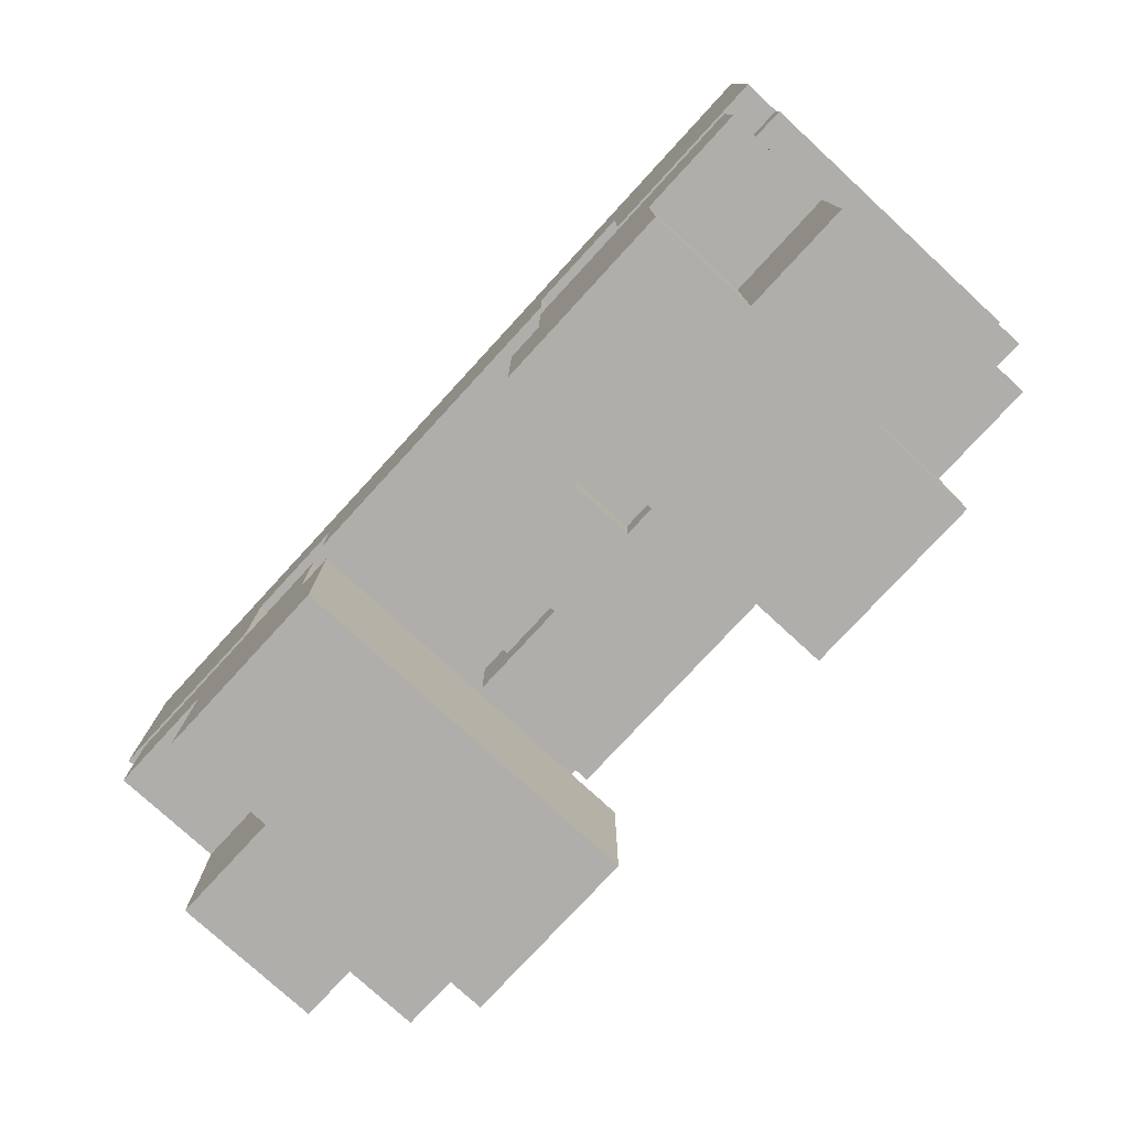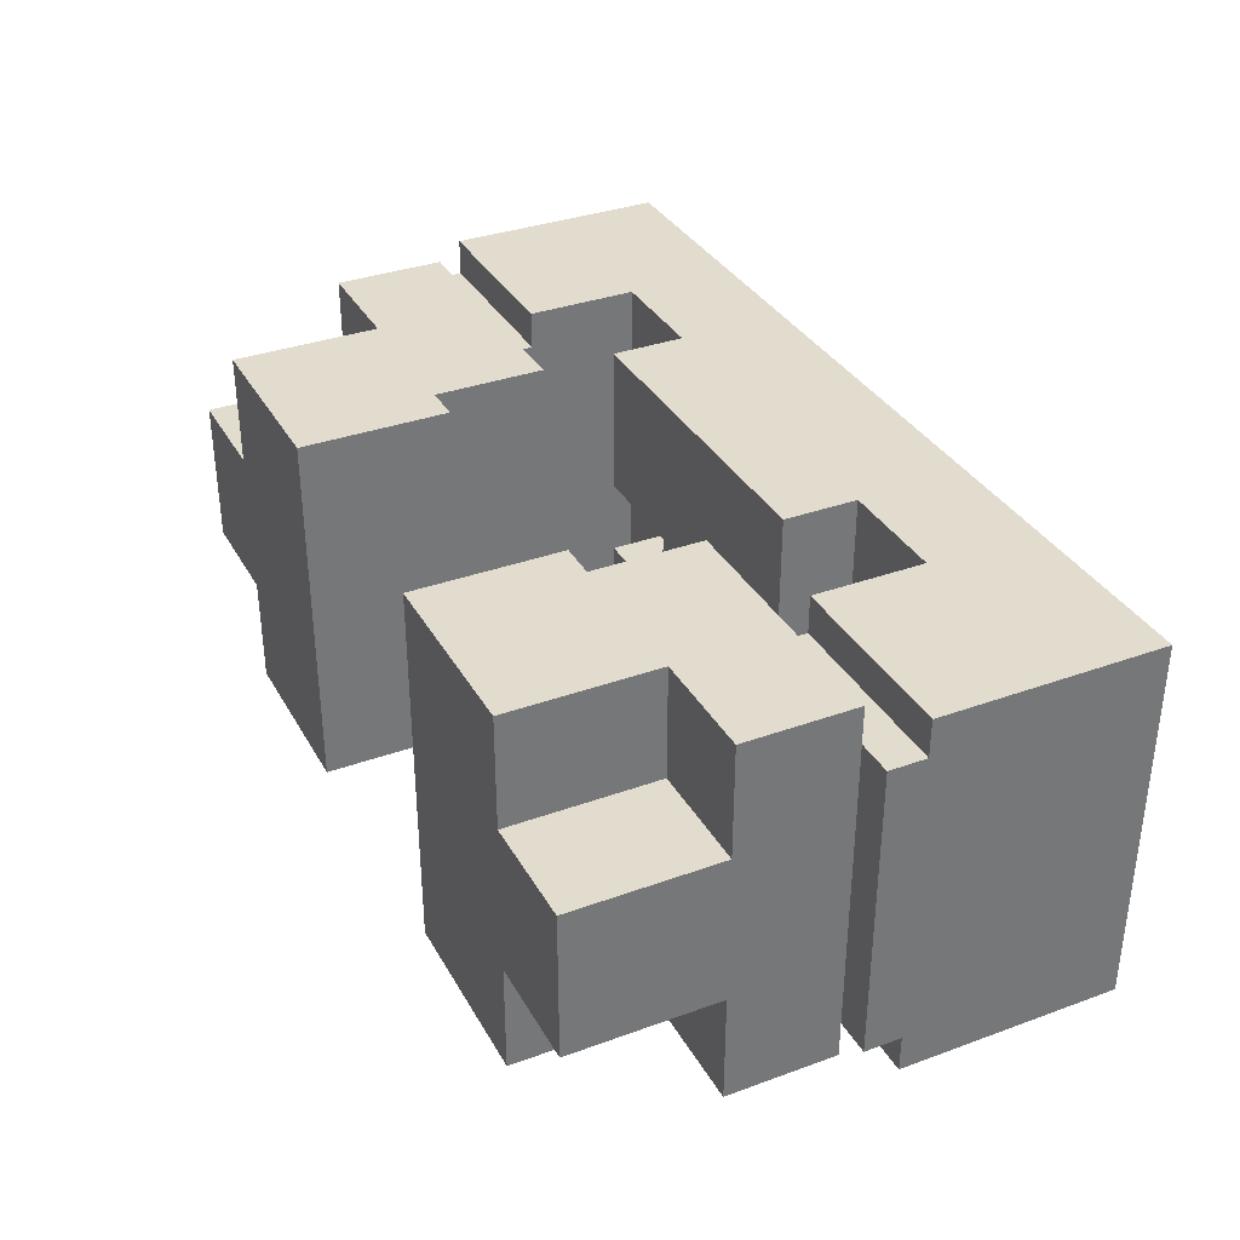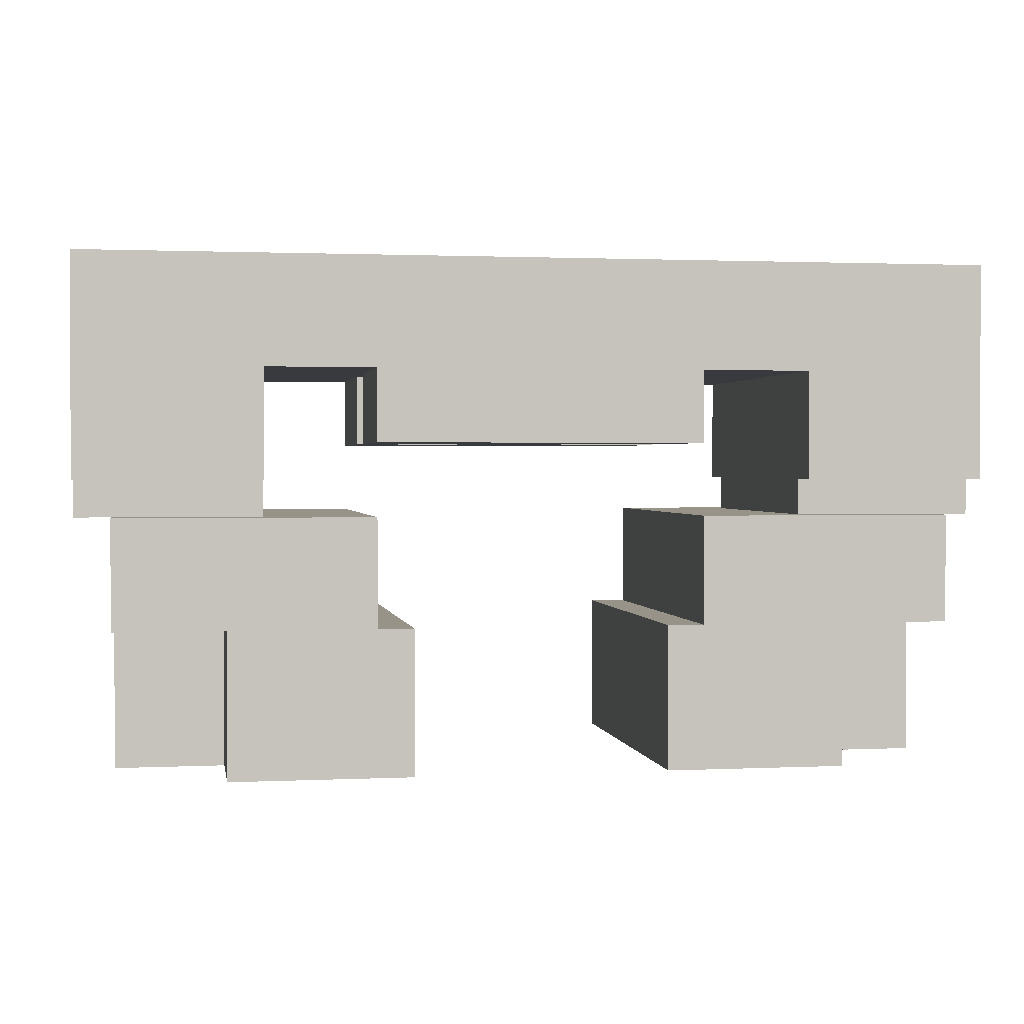
<metadata>
{"format":"obj","ext":"obj","renderer":"f3d","projection":"perspective","resolution":1024,"background":"white","views":[{"elev":-77.6,"azim":47.4,"up":"+Y"},{"elev":34.6,"azim":64.1,"up":"+Z"},{"elev":1.4,"azim":170.3,"up":"+Y"}]}
</metadata>
<code>
o
v 1.2 0.7 -0.4
v 1.2 0.7 0.4
v 1.2 0.8 -0.5
v 1.2 0.8 -0.4
v 1.2 0.8 -0.1
v 1.2 0.8 0.1
v 1.2 0.8 0.4
v 1.2 0.8 0.5
v 1.2 1.4 -0.5
v 1.2 1.4 -0.1
v 1.2 1.4 0.1
v 1.2 1.4 0.5
v 1.1 0 -0.2
v 1.1 0 0.2
v 1.1 0.4 -0.5
v 1.1 0.4 -0.2
v 1.1 0.4 0.2
v 1.1 0.4 0.5
v 1.1 0.7 -0.5
v 1.1 0.7 -0.4
v 1.1 0.7 0.4
v 1.1 0.7 0.5
v 0.8 0 -0.5
v 0.8 0 -0.2
v 0.8 0 0.2
v 0.8 0 0.5
v 0.8 0.4 -0.5
v 0.8 0.4 -0.2
v 0.8 0.4 0.2
v 0.8 0.4 0.5
v 0.4 0.9 -0.5
v 0.4 0.9 -0.1
v 0.4 0.9 0.1
v 0.4 0.9 0.5
v 0.4 1.1 -0.5
v 0.4 1.1 -0.1
v 0.4 1.1 0.1
v 0.4 1.1 0.5
v 0.3 1 -0.1
v 0.3 1 0.1
v 0.3 1.1 -0.1
v 0.3 1.1 0.1
v 0.1 0.9 -0.1
v 0.1 0.9 0.1
v 0.1 1 -0.1
v 0.1 1 0.1
v -0.4 0 -0.5
v -0.4 0 0.5
v -0.4 0.2 -0.1
v -0.4 0.2 0.1
v -0.4 0.4 -0.5
v -0.4 0.4 -0.1
v -0.4 0.4 0.1
v -0.4 0.4 0.5
v -0.5 0.4 -0.5
v -0.5 0.4 -0.1
v -0.5 0.4 0.1
v -0.5 0.4 0.5
v -0.5 0.7 -0.5
v -0.5 0.7 -0.1
v -0.5 0.7 0.1
v -0.5 0.7 0.5
v -0.8 0.7 -0.4
v -0.8 0.7 -0.3
v -0.8 0.7 -0.1
v -0.8 0.7 0.1
v -0.8 0.7 0.4
v -0.8 0.8 -0.5
v -0.8 0.8 -0.4
v -0.8 0.8 -0.3
v -0.8 0.8 0.4
v -0.8 0.8 0.5
v -0.8 1.1 -0.5
v -0.8 1.1 -0.1
v -0.8 1.1 0.1
v -0.8 1.1 0.5
v 0.7 0.7 -0.4
v 0.7 0.7 -0.3
v 0.7 0.7 -0.1
v 0.7 0.7 0.1
v 0.7 0.7 0.4
v 0.7 0.8 -0.5
v 0.7 0.8 -0.4
v 0.7 0.8 -0.3
v 0.7 0.8 0.4
v 0.7 0.8 0.5
v 0.7 1.1 -0.5
v 0.7 1.1 -0.1
v 0.7 1.1 0.1
v 0.7 1.1 0.5
v 0.4 0.4 -0.5
v 0.4 0.4 -0.1
v 0.4 0.4 0.1
v 0.4 0.4 0.5
v 0.4 0.7 -0.5
v 0.4 0.7 -0.1
v 0.4 0.7 0.1
v 0.4 0.7 0.5
v 0.3 0 -0.5
v 0.3 0 0.5
v 0.3 0.2 -0.1
v 0.3 0.2 0.1
v 0.3 0.4 -0.5
v 0.3 0.4 -0.1
v 0.3 0.4 0.1
v 0.3 0.4 0.5
v -0.2 0.9 -0.1
v -0.2 0.9 0.1
v -0.2 1 -0.1
v -0.2 1 0.1
v -0.4 1 -0.1
v -0.4 1 0.1
v -0.4 1.1 -0.1
v -0.4 1.1 0.1
v -0.5 0.9 -0.5
v -0.5 0.9 -0.1
v -0.5 0.9 0.1
v -0.5 0.9 0.5
v -0.5 1.1 -0.5
v -0.5 1.1 -0.1
v -0.5 1.1 0.1
v -0.5 1.1 0.5
v -0.9 0 -0.5
v -0.9 0 -0.2
v -0.9 0 0.2
v -0.9 0 0.5
v -0.9 0.4 -0.5
v -0.9 0.4 -0.2
v -0.9 0.4 0.2
v -0.9 0.4 0.5
v -1.2 0 -0.2
v -1.2 0 0.2
v -1.2 0.4 -0.5
v -1.2 0.4 -0.2
v -1.2 0.4 0.2
v -1.2 0.4 0.5
v -1.2 0.7 -0.5
v -1.2 0.7 -0.4
v -1.2 0.7 0.4
v -1.2 0.7 0.5
v -1.3 0.7 -0.4
v -1.3 0.7 0.4
v -1.3 0.8 -0.5
v -1.3 0.8 -0.4
v -1.3 0.8 -0.1
v -1.3 0.8 0.1
v -1.3 0.8 0.4
v -1.3 0.8 0.5
v -1.3 1.4 -0.5
v -1.3 1.4 -0.1
v -1.3 1.4 0.1
v -1.3 1.4 0.5
v 1.2 0.8 -0.5
v 1.2 1.4 -0.5
v 1.1 0.4 -0.5
v 1.1 0.7 -0.5
v 0.8 0 -0.5
v 0.8 0.4 -0.5
v 0.8 1.2 -0.5
v 0.8 1.4 -0.5
v 0.7 0.8 -0.5
v 0.7 1.1 -0.5
v 0.4 0.4 -0.5
v 0.4 0.7 -0.5
v 0.4 0.9 -0.5
v 0.4 1.1 -0.5
v 0.3 0 -0.5
v 0.3 0.4 -0.5
v 0.3 1.2 -0.5
v 0.3 1.4 -0.5
v 0 0.9 -0.5
v 0 1.4 -0.5
v -0.1 0.9 -0.5
v -0.1 1.4 -0.5
v -0.4 0 -0.5
v -0.4 0.4 -0.5
v -0.4 1.2 -0.5
v -0.4 1.4 -0.5
v -0.5 0.4 -0.5
v -0.5 0.7 -0.5
v -0.5 0.9 -0.5
v -0.5 1.1 -0.5
v -0.8 0.8 -0.5
v -0.8 1.1 -0.5
v -0.9 0 -0.5
v -0.9 0.4 -0.5
v -0.9 1.2 -0.5
v -0.9 1.4 -0.5
v -1.2 0.4 -0.5
v -1.2 0.7 -0.5
v -1.3 0.8 -0.5
v -1.3 1.4 -0.5
v 1.2 0.7 -0.4
v 1.2 0.8 -0.4
v 1.1 0.7 -0.4
v 0.7 0.7 -0.4
v 0.7 0.8 -0.4
v -0.8 0.7 -0.4
v -0.8 0.8 -0.4
v -1.2 0.7 -0.4
v -1.3 0.7 -0.4
v -1.3 0.8 -0.4
v 1.1 0 -0.2
v 1.1 0.4 -0.2
v 0.8 0 -0.2
v 0.8 0.4 -0.2
v -0.9 0 -0.2
v -0.9 0.4 -0.2
v -1.2 0 -0.2
v -1.2 0.4 -0.2
v 0.4 0.9 0.1
v 0.4 1.1 0.1
v 0.3 1 0.1
v 0.3 1.1 0.1
v 0.1 0.9 0.1
v 0.1 1 0.1
v -0.2 0.9 0.1
v -0.2 1 0.1
v -0.4 1 0.1
v -0.4 1.1 0.1
v -0.5 0.9 0.1
v -0.5 1.1 0.1
v 0.4 0.9 -0.1
v 0.4 1.1 -0.1
v 0.3 1 -0.1
v 0.3 1.1 -0.1
v 0.1 0.9 -0.1
v 0.1 1 -0.1
v -0.2 0.9 -0.1
v -0.2 1 -0.1
v -0.4 1 -0.1
v -0.4 1.1 -0.1
v -0.5 0.9 -0.1
v -0.5 1.1 -0.1
v 1.1 0 0.2
v 1.1 0.4 0.2
v 0.8 0 0.2
v 0.8 0.4 0.2
v -0.9 0 0.2
v -0.9 0.4 0.2
v -1.2 0 0.2
v -1.2 0.4 0.2
v 1.2 0.7 0.4
v 1.2 0.8 0.4
v 1.1 0.7 0.4
v 0.8 0.7 0.4
v 0.8 0.8 0.4
v 0.7 0.7 0.4
v 0.7 0.8 0.4
v -0.8 0.7 0.4
v -0.8 0.8 0.4
v -0.9 0.7 0.4
v -0.9 0.8 0.4
v -1.2 0.7 0.4
v -1.3 0.7 0.4
v -1.3 0.8 0.4
v 1.2 0.8 0.5
v 1.2 1.4 0.5
v 1.1 0.4 0.5
v 1.1 0.7 0.5
v 0.8 0 0.5
v 0.8 0.4 0.5
v 0.8 1.2 0.5
v 0.8 1.4 0.5
v 0.7 0.8 0.5
v 0.7 1.1 0.5
v 0.4 0.4 0.5
v 0.4 0.7 0.5
v 0.4 0.9 0.5
v 0.4 1.1 0.5
v 0.3 0 0.5
v 0.3 0.4 0.5
v 0.3 1.2 0.5
v 0.3 1.4 0.5
v 0 0.9 0.5
v 0 1.4 0.5
v -0.1 0.9 0.5
v -0.1 1.4 0.5
v -0.4 0 0.5
v -0.4 0.4 0.5
v -0.4 1.2 0.5
v -0.4 1.4 0.5
v -0.5 0.4 0.5
v -0.5 0.7 0.5
v -0.5 0.9 0.5
v -0.5 1.1 0.5
v -0.8 0.8 0.5
v -0.8 1.1 0.5
v -0.9 0 0.5
v -0.9 0.4 0.5
v -0.9 1.2 0.5
v -0.9 1.4 0.5
v -1.2 0.4 0.5
v -1.2 0.7 0.5
v -1.3 0.8 0.5
v -1.3 1.4 0.5
v 0.8 0 -0.5
v 0.3 0 -0.5
v -0.4 0 -0.5
v -0.9 0 -0.5
v 1.1 0 -0.2
v 0.8 0 -0.2
v -0.9 0 -0.2
v -1.2 0 -0.2
v 0.6 0 -0.1
v 0.4 0 -0.1
v -0.5 0 -0.1
v -0.7 0 -0.1
v 0.6 0 0.1
v 0.4 0 0.1
v -0.5 0 0.1
v -0.7 0 0.1
v 1.1 0 0.2
v 0.8 0 0.2
v -0.9 0 0.2
v -1.2 0 0.2
v 0.8 0 0.5
v 0.3 0 0.5
v -0.4 0 0.5
v -0.9 0 0.5
v 1.1 0.4 -0.5
v 0.8 0.4 -0.5
v -0.9 0.4 -0.5
v -1.2 0.4 -0.5
v 1.1 0.4 -0.2
v 0.8 0.4 -0.2
v -0.9 0.4 -0.2
v -1.2 0.4 -0.2
v 1.1 0.4 0.2
v 0.8 0.4 0.2
v -0.9 0.4 0.2
v -1.2 0.4 0.2
v 1.1 0.4 0.5
v 0.8 0.4 0.5
v -0.9 0.4 0.5
v -1.2 0.4 0.5
v 1.2 0.7 -0.4
v 1.1 0.7 -0.4
v -1.2 0.7 -0.4
v -1.3 0.7 -0.4
v 1.2 0.7 0.4
v 1.1 0.7 0.4
v -1.2 0.7 0.4
v -1.3 0.7 0.4
v 1.2 0.8 -0.5
v 0.7 0.8 -0.5
v -0.8 0.8 -0.5
v -1.3 0.8 -0.5
v 1.2 0.8 -0.4
v 0.7 0.8 -0.4
v -0.8 0.8 -0.4
v -1.3 0.8 -0.4
v 1.2 0.8 0.4
v 0.8 0.8 0.4
v 0.7 0.8 0.4
v -0.8 0.8 0.4
v -0.9 0.8 0.4
v -1.3 0.8 0.4
v 1.2 0.8 0.5
v 0.7 0.8 0.5
v -0.8 0.8 0.5
v -1.3 0.8 0.5
v 0.4 0.9 -0.5
v 0 0.9 -0.5
v -0.1 0.9 -0.5
v -0.5 0.9 -0.5
v 0.4 0.9 -0.1
v 0.1 0.9 -0.1
v 0 0.9 -0.1
v -0.1 0.9 -0.1
v -0.2 0.9 -0.1
v -0.5 0.9 -0.1
v 0.4 0.9 0.1
v 0.1 0.9 0.1
v 0 0.9 0.1
v -0.1 0.9 0.1
v -0.2 0.9 0.1
v -0.5 0.9 0.1
v 0.4 0.9 0.5
v 0 0.9 0.5
v -0.1 0.9 0.5
v -0.5 0.9 0.5
v 0.3 1 -0.1
v 0.1 1 -0.1
v -0.2 1 -0.1
v -0.4 1 -0.1
v 0.3 1 0.1
v 0.1 1 0.1
v -0.2 1 0.1
v -0.4 1 0.1
v 0.7 1.1 -0.5
v 0.4 1.1 -0.5
v -0.5 1.1 -0.5
v -0.8 1.1 -0.5
v 0.7 1.1 -0.1
v 0.4 1.1 -0.1
v 0.3 1.1 -0.1
v -0.4 1.1 -0.1
v -0.5 1.1 -0.1
v -0.8 1.1 -0.1
v 0.7 1.1 0.1
v 0.4 1.1 0.1
v 0.3 1.1 0.1
v -0.4 1.1 0.1
v -0.5 1.1 0.1
v -0.8 1.1 0.1
v 0.7 1.1 0.5
v 0.4 1.1 0.5
v -0.5 1.1 0.5
v -0.8 1.1 0.5
v 0.4 0.4 -0.5
v 0.3 0.4 -0.5
v -0.4 0.4 -0.5
v -0.5 0.4 -0.5
v 0.4 0.4 -0.1
v 0.3 0.4 -0.1
v -0.4 0.4 -0.1
v -0.5 0.4 -0.1
v 0.4 0.4 0.1
v 0.3 0.4 0.1
v -0.4 0.4 0.1
v -0.5 0.4 0.1
v 0.4 0.4 0.5
v 0.3 0.4 0.5
v -0.4 0.4 0.5
v -0.5 0.4 0.5
v 1.1 0.7 -0.5
v 0.4 0.7 -0.5
v -0.5 0.7 -0.5
v -1.2 0.7 -0.5
v 1.1 0.7 -0.4
v 0.7 0.7 -0.4
v -0.8 0.7 -0.4
v -1.2 0.7 -0.4
v 0.7 0.7 -0.3
v -0.8 0.7 -0.3
v 0.7 0.7 -0.1
v 0.4 0.7 -0.1
v -0.5 0.7 -0.1
v -0.8 0.7 -0.1
v 0.7 0.7 0.1
v 0.4 0.7 0.1
v -0.5 0.7 0.1
v -0.8 0.7 0.1
v 1.1 0.7 0.4
v 0.8 0.7 0.4
v 0.7 0.7 0.4
v -0.8 0.7 0.4
v -0.9 0.7 0.4
v -1.2 0.7 0.4
v 1.1 0.7 0.5
v 0.4 0.7 0.5
v -0.5 0.7 0.5
v -1.2 0.7 0.5
v 1.2 1.4 -0.5
v 0.8 1.4 -0.5
v 0.3 1.4 -0.5
v 0 1.4 -0.5
v -0.1 1.4 -0.5
v -0.4 1.4 -0.5
v -0.9 1.4 -0.5
v -1.3 1.4 -0.5
v 0.8 1.4 -0.3
v 0.6 1.4 -0.3
v 0.5 1.4 -0.3
v 0.3 1.4 -0.3
v 0 1.4 -0.3
v -0.1 1.4 -0.3
v -0.4 1.4 -0.3
v -0.6 1.4 -0.3
v -0.7 1.4 -0.3
v -0.9 1.4 -0.3
v 1.2 1.4 -0.1
v 0.6 1.4 -0.1
v 0.5 1.4 -0.1
v 0.3 1.4 -0.1
v -0.4 1.4 -0.1
v -0.6 1.4 -0.1
v -0.7 1.4 -0.1
v -1.3 1.4 -0.1
v 1.2 1.4 0.1
v 0.6 1.4 0.1
v 0.5 1.4 0.1
v 0.3 1.4 0.1
v -0.4 1.4 0.1
v -0.6 1.4 0.1
v -0.7 1.4 0.1
v -1.3 1.4 0.1
v 0.8 1.4 0.3
v 0.6 1.4 0.3
v 0.5 1.4 0.3
v 0.3 1.4 0.3
v 0 1.4 0.3
v -0.1 1.4 0.3
v -0.4 1.4 0.3
v -0.6 1.4 0.3
v -0.7 1.4 0.3
v -0.9 1.4 0.3
v 1.2 1.4 0.5
v 0.8 1.4 0.5
v 0.3 1.4 0.5
v 0 1.4 0.5
v -0.1 1.4 0.5
v -0.4 1.4 0.5
v -0.9 1.4 0.5
v -1.3 1.4 0.5
f 4 2 1
f 5 2 4
f 6 2 5
f 7 2 6
f 9 4 3
f 9 5 4
f 10 6 5
f 10 5 9
f 11 8 7
f 11 6 10
f 11 7 6
f 12 8 11
f 16 14 13
f 17 14 16
f 19 16 15
f 19 18 17
f 19 17 16
f 20 18 19
f 21 18 20
f 22 18 21
f 27 24 23
f 28 24 27
f 29 26 25
f 30 26 29
f 35 32 31
f 36 32 35
f 37 34 33
f 38 34 37
f 41 40 39
f 42 40 41
f 45 44 43
f 46 44 45
f 49 48 47
f 50 48 49
f 51 49 47
f 52 50 49
f 52 49 51
f 53 48 50
f 53 50 52
f 54 48 53
f 59 56 55
f 60 57 56
f 60 56 59
f 61 58 57
f 61 57 60
f 62 58 61
f 69 64 63
f 70 65 64
f 70 64 69
f 71 67 66
f 73 69 68
f 73 70 69
f 74 65 70
f 74 70 73
f 74 66 65
f 75 72 71
f 75 66 74
f 75 71 66
f 76 72 75
f 77 78 83
f 78 79 84
f 83 78 84
f 80 81 85
f 82 83 87
f 83 84 87
f 84 79 88
f 87 84 88
f 79 80 88
f 85 86 89
f 88 80 89
f 80 85 89
f 89 86 90
f 91 92 95
f 92 93 96
f 95 92 96
f 93 94 97
f 96 93 97
f 97 94 98
f 99 100 101
f 101 100 102
f 99 101 103
f 101 102 104
f 103 101 104
f 102 100 105
f 104 102 105
f 105 100 106
f 107 108 109
f 109 108 110
f 111 112 113
f 113 112 114
f 115 116 119
f 119 116 120
f 117 118 121
f 121 118 122
f 123 124 127
f 127 124 128
f 125 126 129
f 129 126 130
f 131 132 134
f 134 132 135
f 133 134 137
f 135 136 137
f 134 135 137
f 137 136 138
f 138 136 139
f 139 136 140
f 141 142 144
f 144 142 145
f 145 142 146
f 146 142 147
f 143 144 149
f 144 145 149
f 145 146 150
f 149 145 150
f 147 148 151
f 150 146 151
f 146 147 151
f 151 148 152
f 158 156 155
f 159 154 153
f 160 154 159
f 161 159 153
f 162 159 161
f 163 158 157
f 163 156 158
f 164 156 163
f 166 159 162
f 167 163 157
f 168 163 167
f 169 166 165
f 169 160 159
f 169 159 166
f 170 160 169
f 171 169 165
f 171 170 169
f 172 170 171
f 173 172 171
f 174 172 173
f 177 174 173
f 178 174 177
f 179 176 175
f 181 177 173
f 182 177 181
f 184 177 182
f 185 180 179
f 185 179 175
f 186 180 185
f 187 184 183
f 187 178 177
f 187 177 184
f 188 178 187
f 189 180 186
f 190 180 189
f 191 188 187
f 191 187 183
f 192 188 191
f 195 194 193
f 196 194 195
f 197 194 196
f 200 199 198
f 201 199 200
f 202 199 201
f 205 204 203
f 206 204 205
f 209 208 207
f 210 208 209
f 213 212 211
f 214 212 213
f 215 213 211
f 216 213 215
f 219 218 217
f 221 219 217
f 221 220 219
f 222 220 221
f 223 224 225
f 225 224 226
f 223 225 227
f 227 225 228
f 229 230 231
f 229 231 233
f 231 232 233
f 233 232 234
f 235 236 237
f 237 236 238
f 239 240 241
f 241 240 242
f 243 244 245
f 245 244 246
f 246 244 247
f 246 247 248
f 248 247 249
f 250 251 252
f 252 251 253
f 252 253 254
f 254 253 255
f 255 253 256
f 259 260 262
f 257 258 263
f 263 258 264
f 257 263 265
f 265 263 266
f 261 262 267
f 262 260 267
f 267 260 268
f 266 263 270
f 261 267 271
f 271 267 272
f 269 270 273
f 263 264 273
f 270 263 273
f 273 264 274
f 269 273 275
f 273 274 275
f 275 274 276
f 275 276 277
f 277 276 278
f 277 278 281
f 281 278 282
f 279 280 283
f 277 281 285
f 285 281 286
f 286 281 288
f 283 284 289
f 279 283 289
f 289 284 290
f 287 288 291
f 281 282 291
f 288 281 291
f 291 282 292
f 290 284 293
f 293 284 294
f 291 292 295
f 287 291 295
f 295 292 296
f 302 298 297
f 303 300 299
f 305 302 301
f 305 298 302
f 306 298 305
f 307 304 303
f 307 303 299
f 308 304 307
f 309 306 305
f 309 305 301
f 310 298 306
f 310 306 309
f 311 308 307
f 311 307 299
f 312 304 308
f 312 308 311
f 313 309 301
f 313 310 309
f 314 310 313
f 315 304 312
f 315 312 311
f 316 304 315
f 317 310 314
f 318 298 310
f 318 310 317
f 319 311 299
f 319 315 311
f 320 315 319
f 325 322 321
f 326 322 325
f 327 324 323
f 328 324 327
f 333 330 329
f 334 330 333
f 335 332 331
f 336 332 335
f 341 338 337
f 342 338 341
f 343 340 339
f 344 340 343
f 349 346 345
f 350 346 349
f 351 348 347
f 352 348 351
f 359 354 353
f 359 355 354
f 360 355 359
f 361 358 357
f 361 357 356
f 362 358 361
f 367 364 363
f 368 364 367
f 369 365 364
f 369 364 368
f 370 366 365
f 370 365 369
f 371 366 370
f 372 366 371
f 374 369 368
f 374 371 370
f 374 370 369
f 375 371 374
f 376 371 375
f 377 371 376
f 379 374 373
f 379 375 374
f 380 376 375
f 380 375 379
f 381 378 377
f 381 376 380
f 381 377 376
f 382 378 381
f 387 384 383
f 388 384 387
f 389 386 385
f 390 386 389
f 395 392 391
f 396 392 395
f 399 394 393
f 400 394 399
f 401 396 395
f 402 397 396
f 402 396 401
f 403 397 402
f 404 399 398
f 405 400 399
f 405 399 404
f 406 400 405
f 407 402 401
f 408 402 407
f 409 406 405
f 410 406 409
f 411 412 415
f 415 412 416
f 413 414 417
f 417 414 418
f 415 416 419
f 419 416 420
f 417 418 421
f 421 418 422
f 419 420 423
f 423 420 424
f 421 422 425
f 425 422 426
f 427 428 431
f 431 428 432
f 429 430 433
f 433 430 434
f 432 428 435
f 429 433 436
f 435 428 437
f 437 428 438
f 429 436 439
f 439 436 440
f 437 438 441
f 441 438 442
f 439 440 443
f 443 440 444
f 441 442 447
f 443 444 448
f 445 446 451
f 446 447 451
f 447 442 452
f 451 447 452
f 443 448 453
f 449 450 453
f 448 449 453
f 453 450 454
f 455 456 463
f 456 457 463
f 463 457 464
f 464 457 465
f 457 458 466
f 465 457 466
f 458 459 467
f 466 458 467
f 459 460 468
f 467 459 468
f 460 461 469
f 468 460 469
f 469 461 470
f 470 461 471
f 461 462 472
f 471 461 472
f 455 463 473
f 463 464 473
f 464 465 474
f 473 464 474
f 465 466 475
f 474 465 475
f 467 468 476
f 475 466 476
f 466 467 476
f 468 469 476
f 469 470 477
f 476 469 477
f 470 471 478
f 477 470 478
f 471 472 479
f 478 471 479
f 472 462 480
f 479 472 480
f 476 477 481
f 474 475 481
f 479 480 481
f 477 478 481
f 478 479 481
f 475 476 481
f 473 474 481
f 481 480 482
f 482 480 483
f 483 480 484
f 484 480 485
f 485 480 486
f 486 480 487
f 487 480 488
f 481 482 489
f 482 483 490
f 489 482 490
f 483 484 491
f 490 483 491
f 484 485 492
f 491 484 492
f 492 485 493
f 493 485 494
f 485 486 495
f 494 485 495
f 486 487 496
f 495 486 496
f 487 488 497
f 496 487 497
f 497 488 498
f 481 489 499
f 489 490 500
f 499 489 500
f 490 491 500
f 491 492 500
f 492 493 501
f 500 492 501
f 493 494 502
f 501 493 502
f 494 495 503
f 502 494 503
f 497 498 504
f 503 495 504
f 495 496 504
f 496 497 504
f 498 488 505
f 504 498 505
f 505 488 506

</code>
